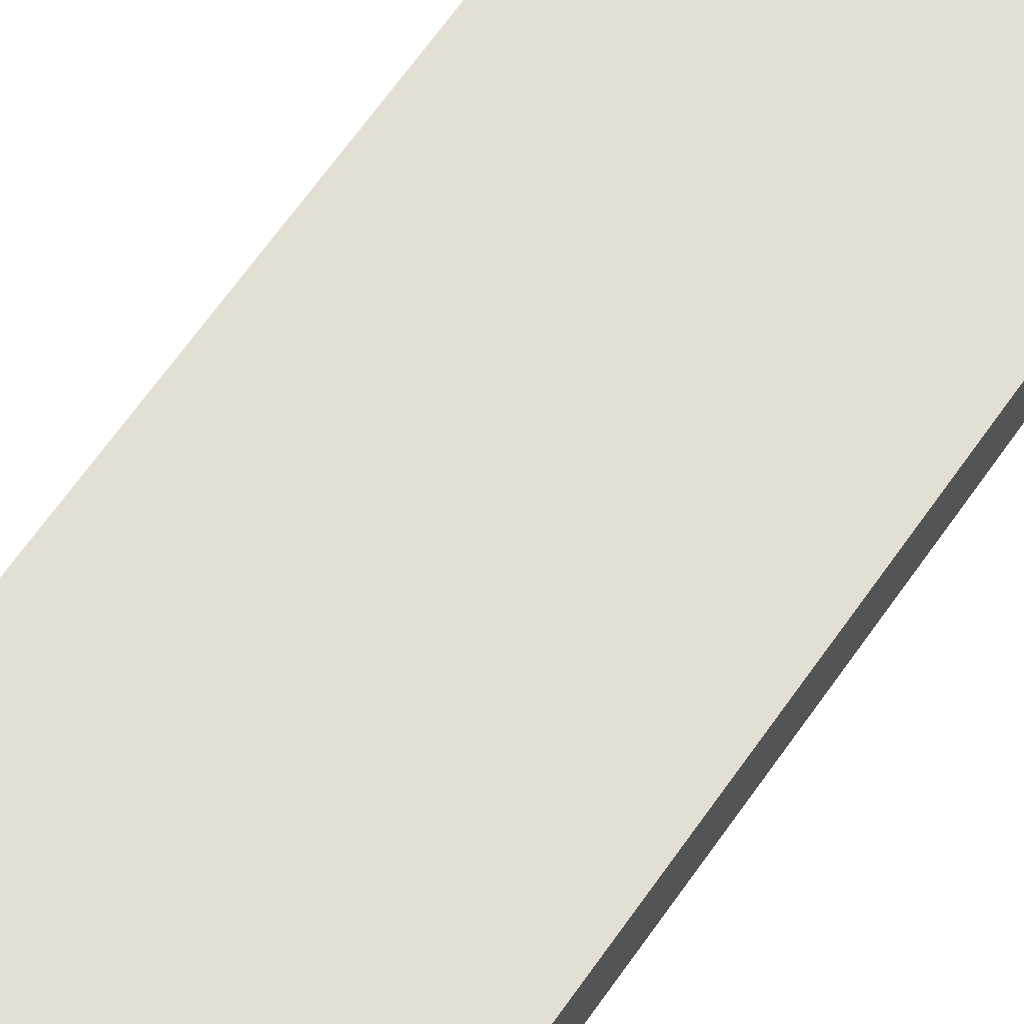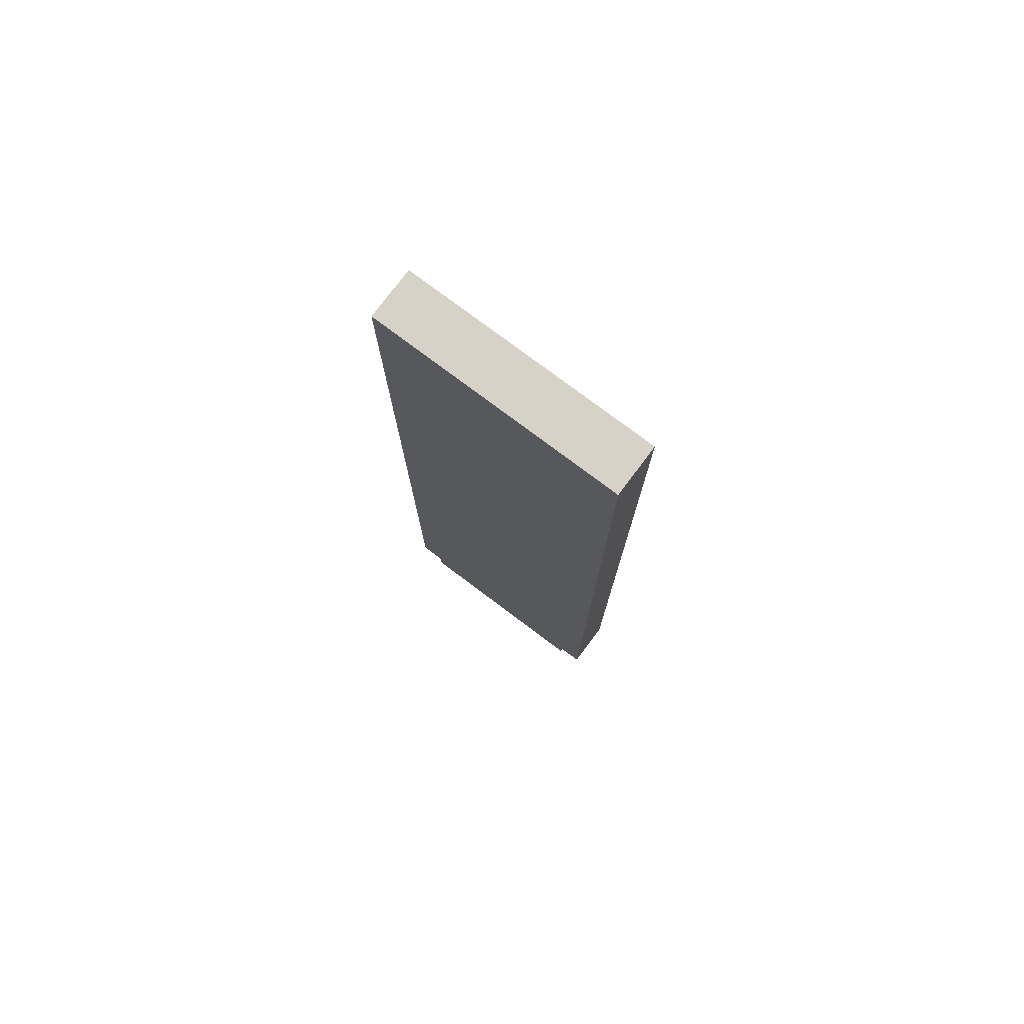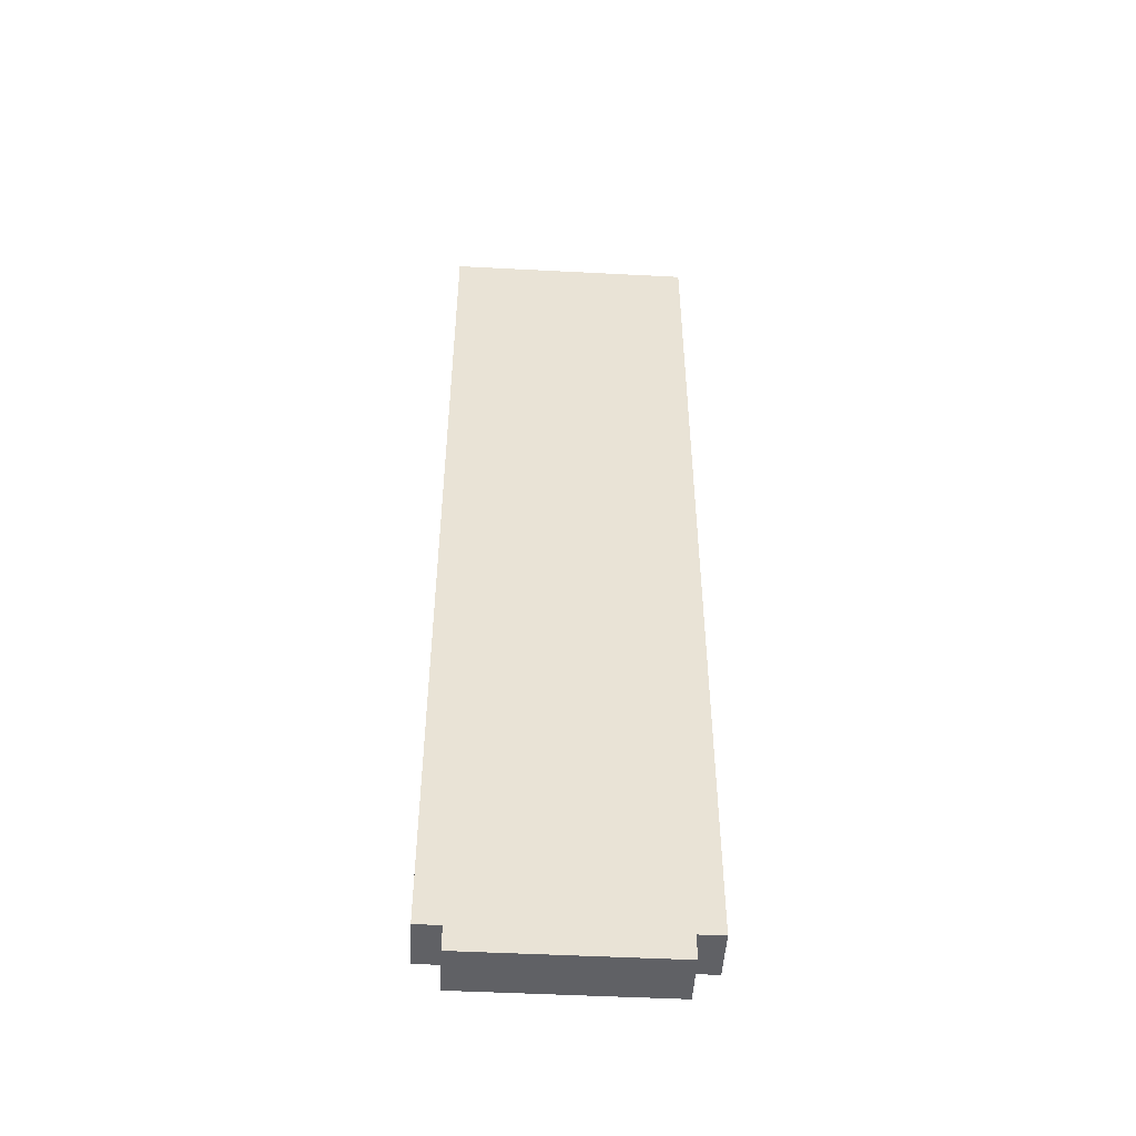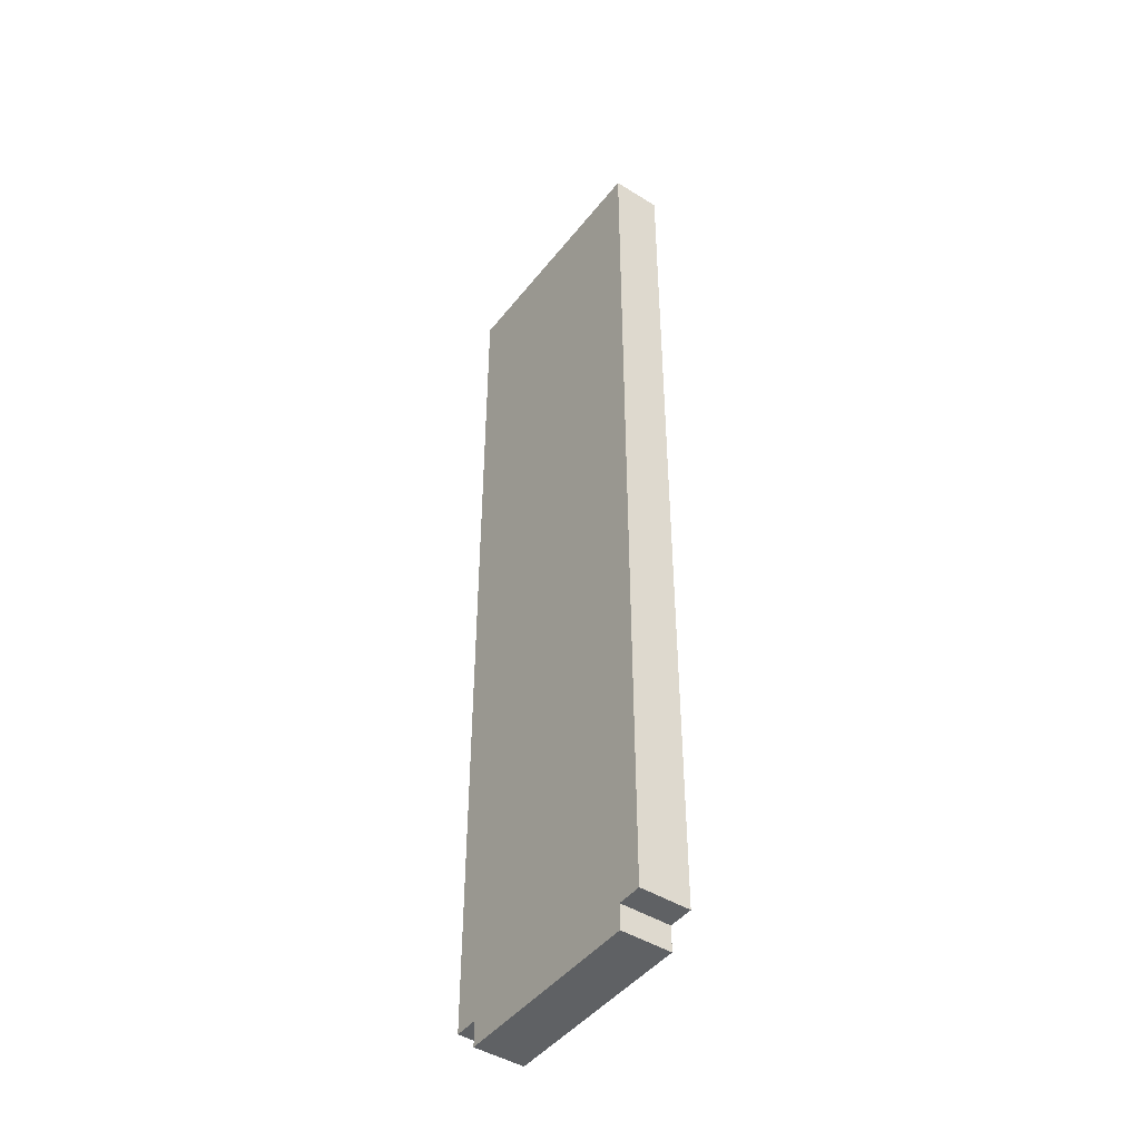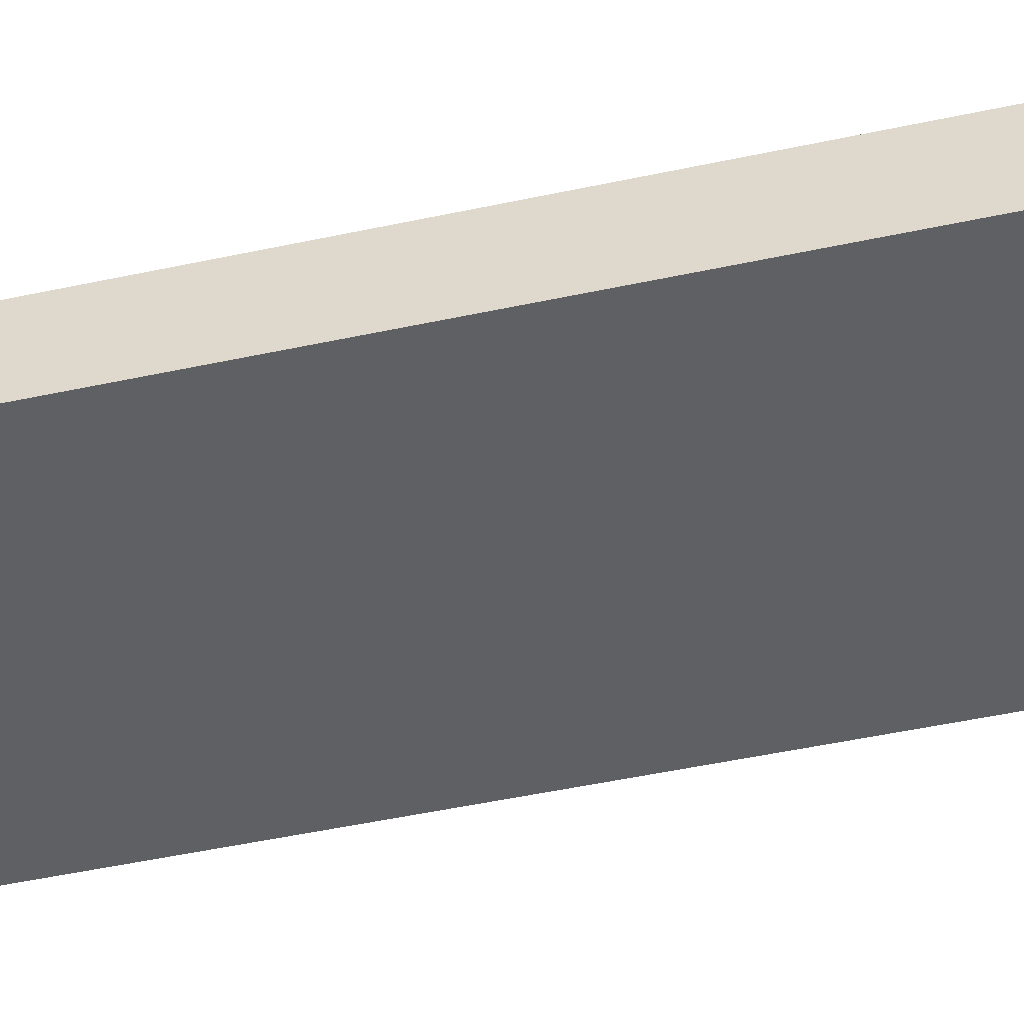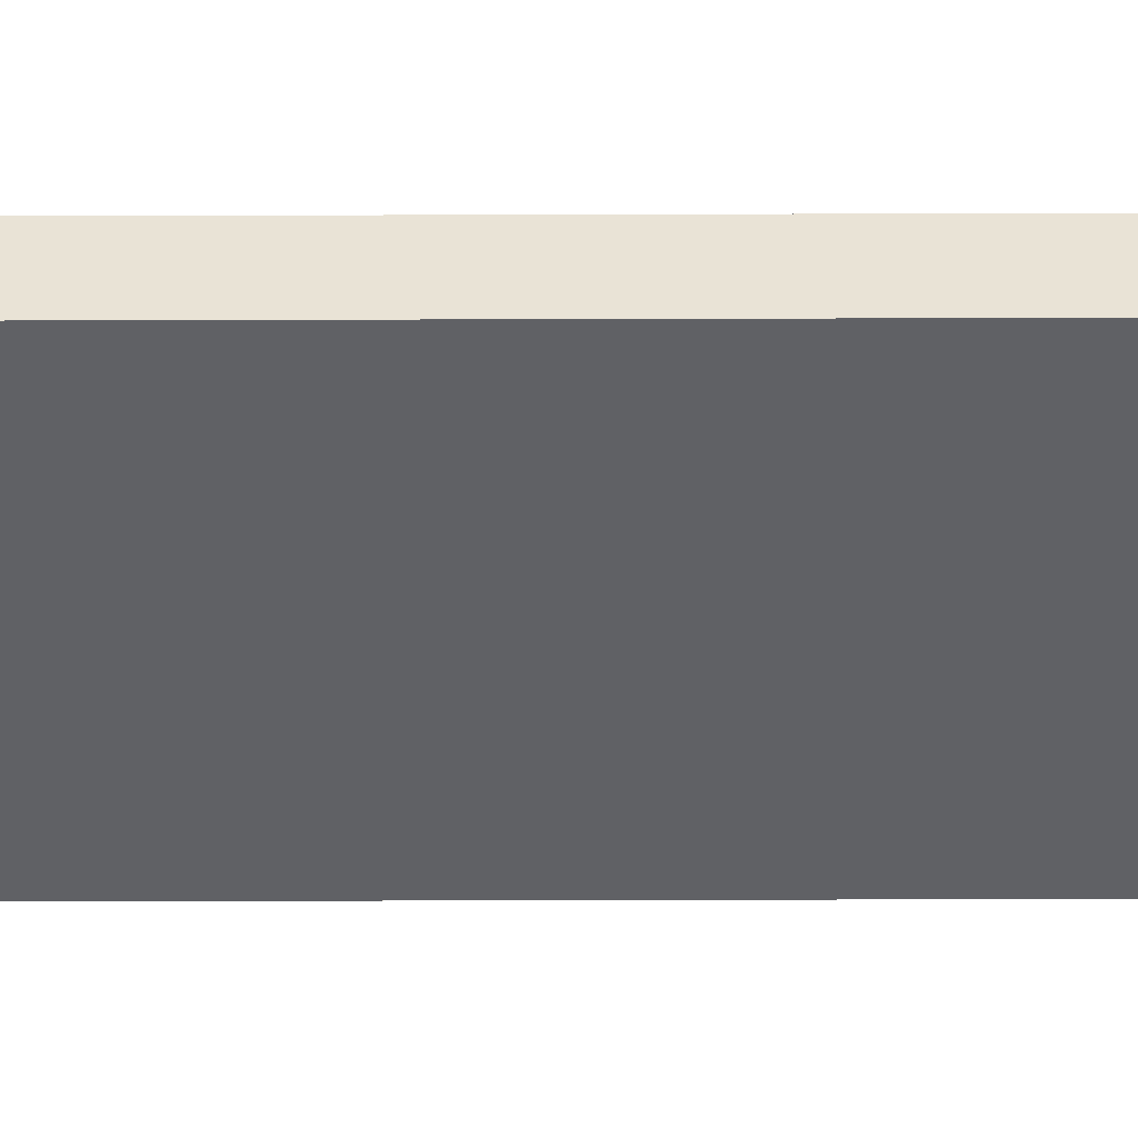
<metadata>
{"format":"obj","ext":"obj","renderer":"f3d","projection":"perspective","resolution":1024,"background":"white","views":[{"elev":66.5,"azim":-144.9,"up":"+Z"},{"elev":77.4,"azim":-143.1,"up":"+Y"},{"elev":-49.0,"azim":176.7,"up":"+Y"},{"elev":-45.5,"azim":-125.7,"up":"+Y"},{"elev":-42.2,"azim":105.1,"up":"+Z"},{"elev":-47.6,"azim":90.2,"up":"+Z"}]}
</metadata>
<code>
g pooBar_fill
v -3 12 -38
v -3 12 -39
v -3 12 -40
v -3 50 -38
v -3 50 -39
v -3 50 -40
v -2 11 -38
v -2 11 -39
v -2 11 -40
v -2 12 -38
v -2 12 -39
v -2 12 -40
v 6 11 -38
v 6 11 -39
v 6 11 -40
v 6 12 -38
v 6 12 -39
v 6 12 -40
v 7 12 -38
v 7 12 -39
v 7 12 -40
v 7 50 -38
v 7 50 -39
v 7 50 -40
v -3 12 -38
v -3 50 -38
v -2 11 -38
v -2 12 -38
v 6 11 -38
v 6 12 -38
v 7 12 -38
v 7 50 -38
v -3 12 -40
v -3 50 -40
v -2 11 -40
v -2 12 -40
v 6 11 -40
v 6 12 -40
v 7 12 -40
v 7 50 -40
v -2 11 -38
v 6 11 -38
v -2 11 -39
v 6 11 -39
v -2 11 -40
v 6 11 -40
v -3 12 -38
v -2 12 -38
v 6 12 -38
v 7 12 -38
v -3 12 -39
v -2 12 -39
v 6 12 -39
v 7 12 -39
v -3 12 -40
v -2 12 -40
v 6 12 -40
v 7 12 -40
v -3 50 -38
v 7 50 -38
v -3 50 -39
v 7 50 -39
v -3 50 -40
v 7 50 -40
f 4 2 1
f 5 3 2
f 5 2 4
f 6 3 5
f 10 8 7
f 11 9 8
f 11 8 10
f 12 9 11
f 13 14 16
f 14 15 17
f 16 14 17
f 17 15 18
f 19 20 22
f 20 21 23
f 22 20 23
f 23 21 24
f 28 26 25
f 29 28 27
f 30 26 28
f 30 28 29
f 31 26 30
f 32 26 31
f 33 34 36
f 35 36 37
f 36 34 38
f 37 36 38
f 38 34 39
f 39 34 40
f 43 42 41
f 44 42 43
f 45 44 43
f 46 44 45
f 51 48 47
f 52 48 51
f 53 50 49
f 54 50 53
f 55 52 51
f 56 52 55
f 57 54 53
f 58 54 57
f 59 60 61
f 61 60 62
f 61 62 63
f 63 62 64

</code>
